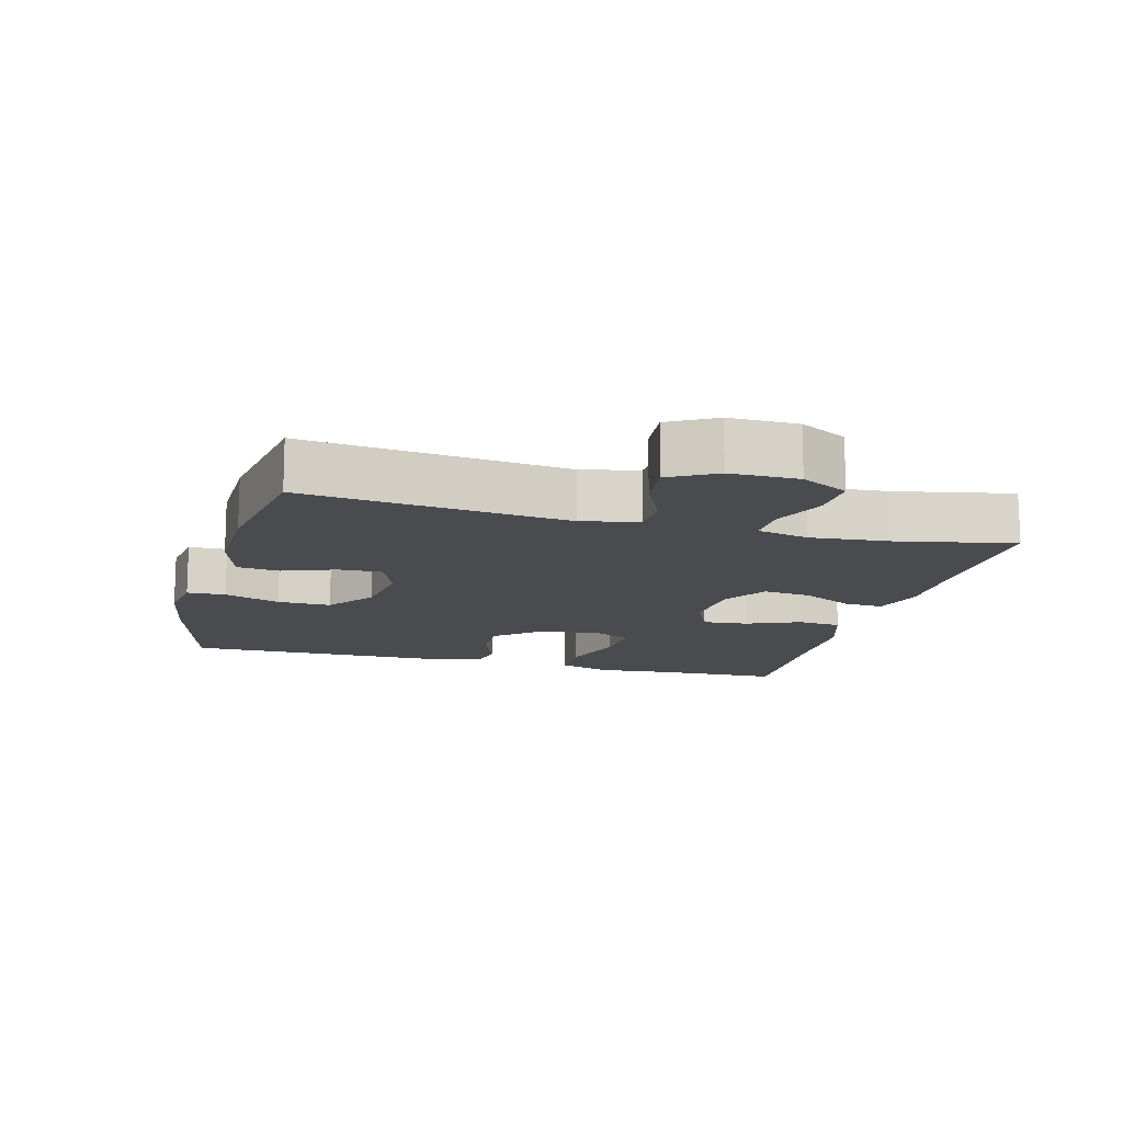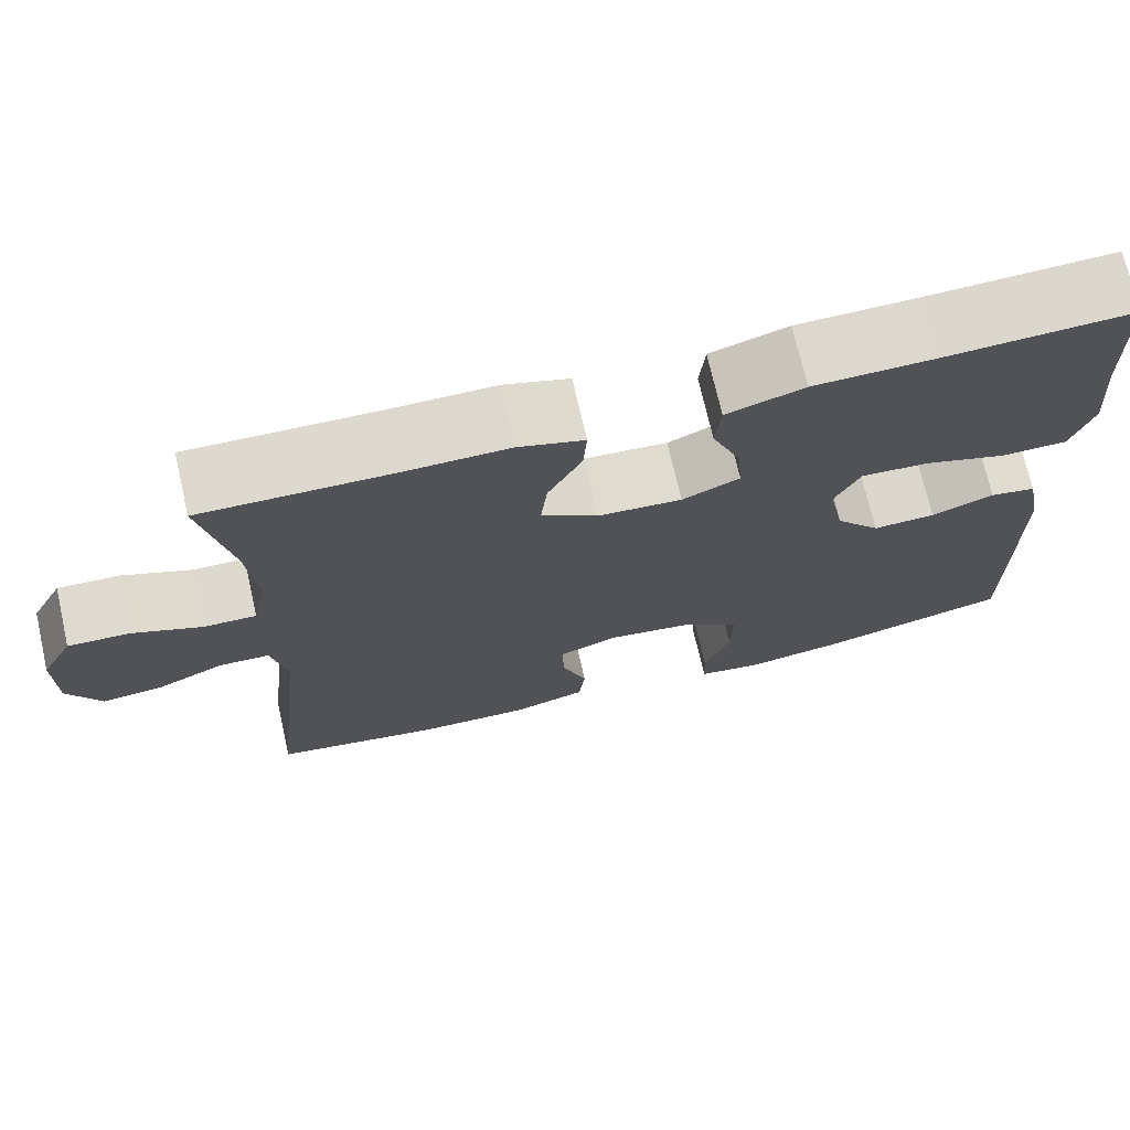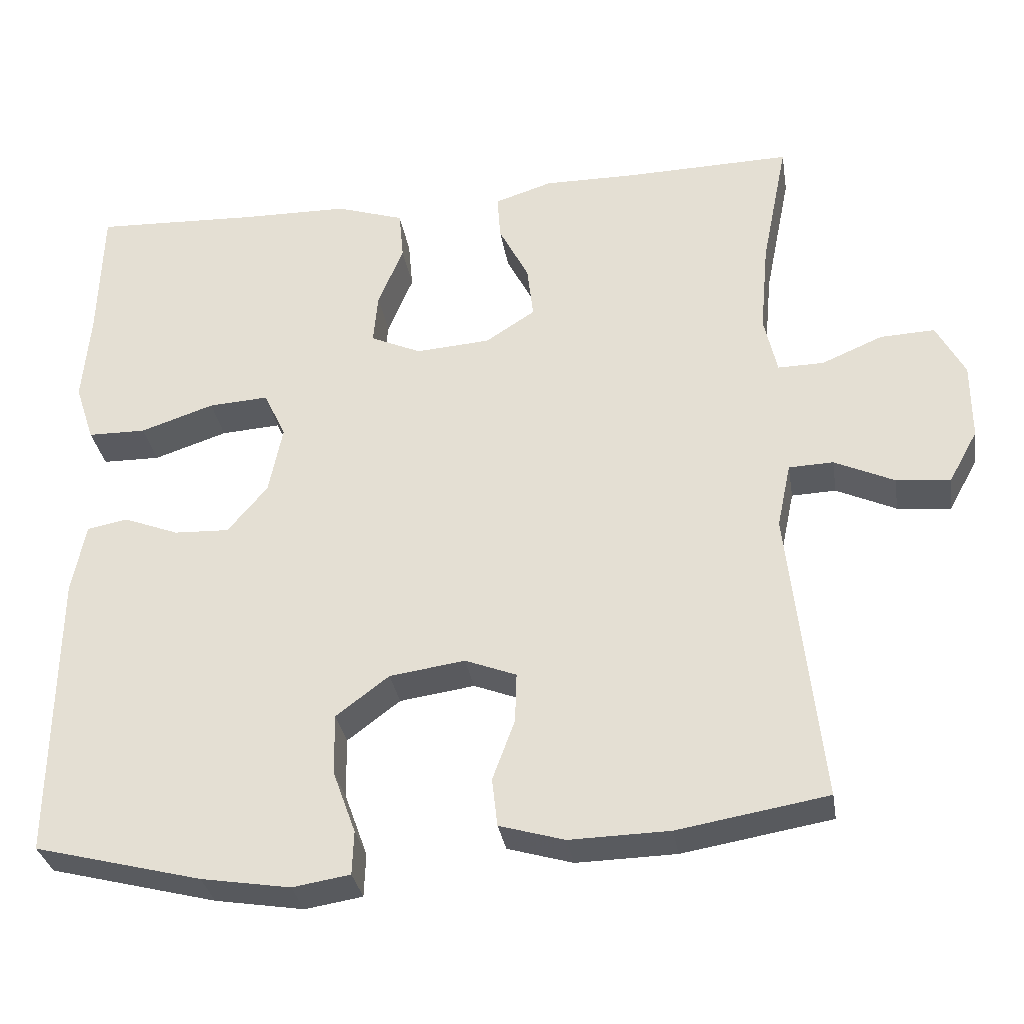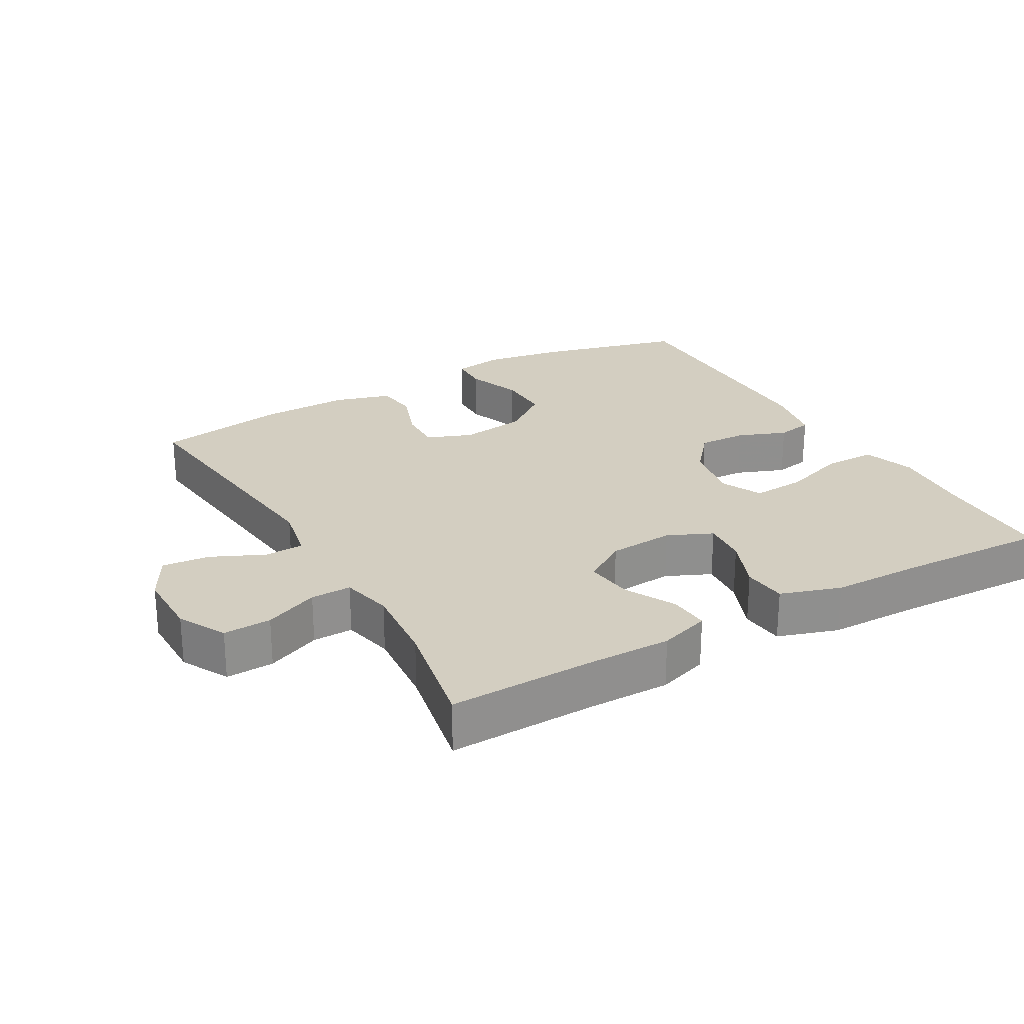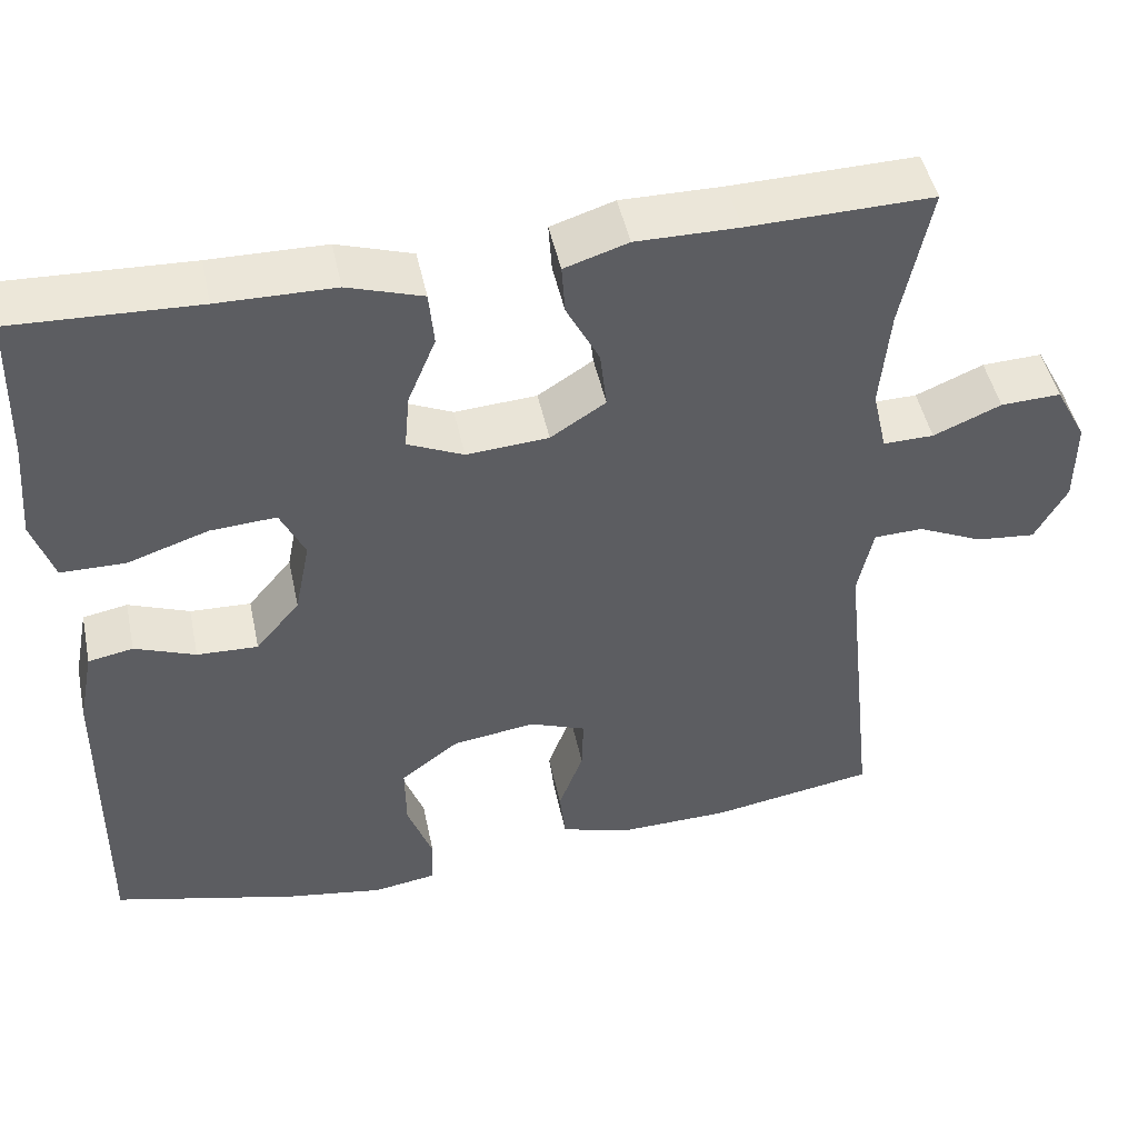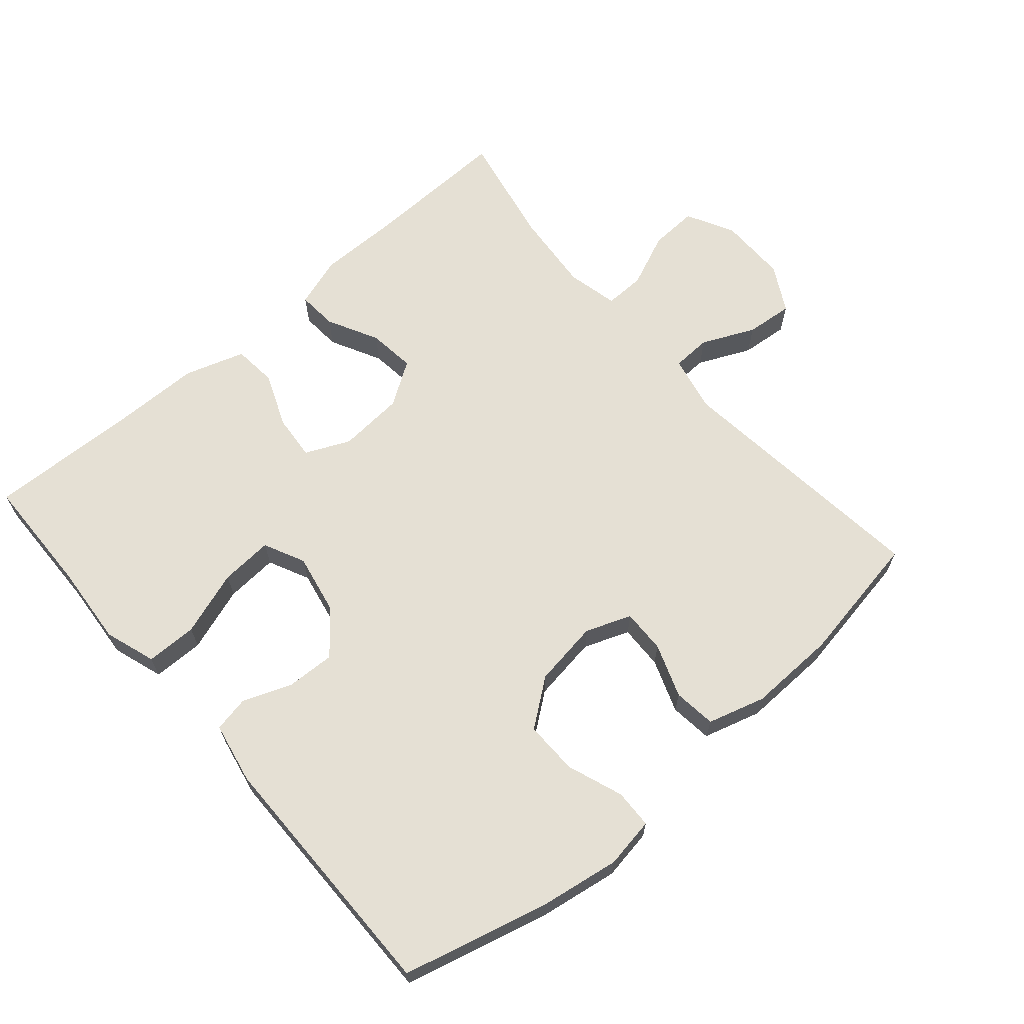
<metadata>
{"format":"obj","ext":"obj","renderer":"f3d","projection":"perspective","resolution":1024,"background":"white","views":[{"elev":-13.8,"azim":-104.9,"up":"+Y"},{"elev":72.0,"azim":-12.9,"up":"+Z"},{"elev":-32.0,"azim":-170.9,"up":"+Z"},{"elev":25.1,"azim":-29.8,"up":"+Y"},{"elev":47.5,"azim":168.1,"up":"+Z"},{"elev":65.6,"azim":139.0,"up":"+Y"}]}
</metadata>
<code>
v 0.5 0.07 0.5
v 0.505 0.07 0.322
v 0.515 0.07 0.203
v 0.49 0.07 0.127
v 0.414 0.07 0.126
v 0.318 0.07 0.158
v 0.24 0.07 0.163
v 0.211 0.07 0.102
v 0.229 0.07 0.012
v 0.281 0.07 -0.05
v 0.353 0.07 -0.047
v 0.425 0.07 -0.019
v 0.478 0.07 -0.029
v 0.496 0.07 -0.12
v 0.5 0.07 -0.5
v 0.282 0.07 -0.556
v 0.166 0.07 -0.575
v 0.091 0.07 -0.563
v 0.089 0.07 -0.506
v 0.119 0.07 -0.423
v 0.12 0.07 -0.344
v 0.051 0.07 -0.292
v -0.047 0.07 -0.278
v -0.114 0.07 -0.304
v -0.112 0.07 -0.369
v -0.083 0.07 -0.448
v -0.09 0.07 -0.511
v -0.175 0.07 -0.536
v -0.305 0.07 -0.533
v -0.5 0.07 -0.5
v -0.458 0.07 -0.112
v -0.476 0.07 -0.027
v -0.534 0.07 -0.025
v -0.612 0.07 -0.061
v -0.682 0.07 -0.068
v -0.72 0.07 0.001
v -0.72 0.07 0.102
v -0.683 0.07 0.172
v -0.612 0.07 0.169
v -0.532 0.07 0.135
v -0.472 0.07 0.134
v -0.455 0.07 0.21
v -0.466 0.07 0.33
v -0.5 0.07 0.5
v -0.283 0.07 0.495
v -0.162 0.07 0.496
v -0.087 0.07 0.472
v -0.091 0.07 0.413
v -0.13 0.07 0.337
v -0.138 0.07 0.267
v -0.073 0.07 0.225
v 0.024 0.07 0.218
v 0.09 0.07 0.248
v 0.084 0.07 0.315
v 0.051 0.07 0.395
v 0.057 0.07 0.46
v 0.146 0.07 0.489
v 0.283 0.07 0.491
v 0.5 0 0.5
v 0.505 0 0.322
v 0.515 0 0.203
v 0.49 0 0.127
v 0.414 0 0.126
v 0.318 0 0.158
v 0.24 0 0.163
v 0.211 0 0.102
v 0.229 0 0.012
v 0.281 0 -0.05
v 0.353 0 -0.047
v 0.425 0 -0.019
v 0.478 0 -0.029
v 0.496 0 -0.12
v 0.5 0 -0.5
v 0.282 0 -0.556
v 0.166 0 -0.575
v 0.091 0 -0.563
v 0.089 0 -0.506
v 0.119 0 -0.423
v 0.12 0 -0.344
v 0.051 0 -0.292
v -0.047 0 -0.278
v -0.114 0 -0.304
v -0.112 0 -0.369
v -0.083 0 -0.448
v -0.09 0 -0.511
v -0.175 0 -0.536
v -0.305 0 -0.533
v -0.5 0 -0.5
v -0.458 0 -0.112
v -0.476 0 -0.027
v -0.534 0 -0.025
v -0.612 0 -0.061
v -0.682 0 -0.068
v -0.72 0 0.001
v -0.72 0 0.102
v -0.683 0 0.172
v -0.612 0 0.169
v -0.532 0 0.135
v -0.472 0 0.134
v -0.455 0 0.21
v -0.466 0 0.33
v -0.5 0 0.5
v -0.283 0 0.495
v -0.162 0 0.496
v -0.087 0 0.472
v -0.091 0 0.413
v -0.13 0 0.337
v -0.138 0 0.267
v -0.073 0 0.225
v 0.024 0 0.218
v 0.09 0 0.248
v 0.084 0 0.315
v 0.051 0 0.395
v 0.057 0 0.46
v 0.146 0 0.489
v 0.283 0 0.491
f 56 57 58
f 55 56 58
f 54 55 58
f 58 1 2
f 54 58 2
f 53 54 2
f 2 3 4
f 53 2 4
f 52 53 4
f 47 48 49
f 46 47 49
f 45 46 49
f 45 49 50
f 44 45 50
f 43 44 50
f 42 43 50 51
f 38 39 40
f 37 38 40
f 36 37 40
f 35 36 40
f 34 35 40
f 33 34 40
f 32 33 40 41
f 42 51 52
f 41 42 52
f 32 41 52
f 31 32 52
f 29 30 31
f 28 29 31
f 27 28 31
f 26 27 31
f 25 26 31
f 18 19 20
f 17 18 20
f 16 17 20
f 15 16 20
f 14 15 20
f 13 14 20
f 12 13 20
f 11 12 20
f 10 11 20 21
f 9 10 21 22
f 4 5 6
f 52 4 6
f 52 6 7
f 31 52 7 8
f 24 25 31
f 31 8 9
f 24 31 9
f 23 24 9
f 9 22 23
f 116 115 114
f 116 114 113
f 116 113 112
f 60 59 116
f 60 116 112
f 60 112 111
f 62 61 60
f 62 60 111
f 62 111 110
f 107 106 105
f 107 105 104
f 107 104 103
f 108 107 103
f 108 103 102
f 108 102 101
f 109 108 101 100
f 98 97 96
f 98 96 95
f 98 95 94
f 98 94 93
f 98 93 92
f 98 92 91
f 99 98 91 90
f 110 109 100
f 110 100 99
f 110 99 90
f 110 90 89
f 89 88 87
f 89 87 86
f 89 86 85
f 89 85 84
f 89 84 83
f 78 77 76
f 78 76 75
f 78 75 74
f 78 74 73
f 78 73 72
f 78 72 71
f 78 71 70
f 78 70 69
f 79 78 69 68
f 80 79 68 67
f 64 63 62
f 64 62 110
f 65 64 110
f 66 65 110 89
f 89 83 82
f 67 66 89
f 67 89 82
f 67 82 81
f 81 80 67
f 1 59 60 2
f 2 60 61 3
f 3 61 62 4
f 4 62 63 5
f 5 63 64 6
f 6 64 65 7
f 7 65 66 8
f 8 66 67 9
f 9 67 68 10
f 10 68 69 11
f 11 69 70 12
f 12 70 71 13
f 13 71 72 14
f 14 72 73 15
f 15 73 74 16
f 16 74 75 17
f 17 75 76 18
f 18 76 77 19
f 19 77 78 20
f 20 78 79 21
f 21 79 80 22
f 22 80 81 23
f 23 81 82 24
f 24 82 83 25
f 25 83 84 26
f 26 84 85 27
f 27 85 86 28
f 28 86 87 29
f 29 87 88 30
f 30 88 89 31
f 31 89 90 32
f 32 90 91 33
f 33 91 92 34
f 34 92 93 35
f 35 93 94 36
f 36 94 95 37
f 37 95 96 38
f 38 96 97 39
f 39 97 98 40
f 40 98 99 41
f 41 99 100 42
f 42 100 101 43
f 43 101 102 44
f 44 102 103 45
f 45 103 104 46
f 46 104 105 47
f 47 105 106 48
f 48 106 107 49
f 49 107 108 50
f 50 108 109 51
f 51 109 110 52
f 52 110 111 53
f 53 111 112 54
f 54 112 113 55
f 55 113 114 56
f 56 114 115 57
f 57 115 116 58
f 58 116 59 1

</code>
